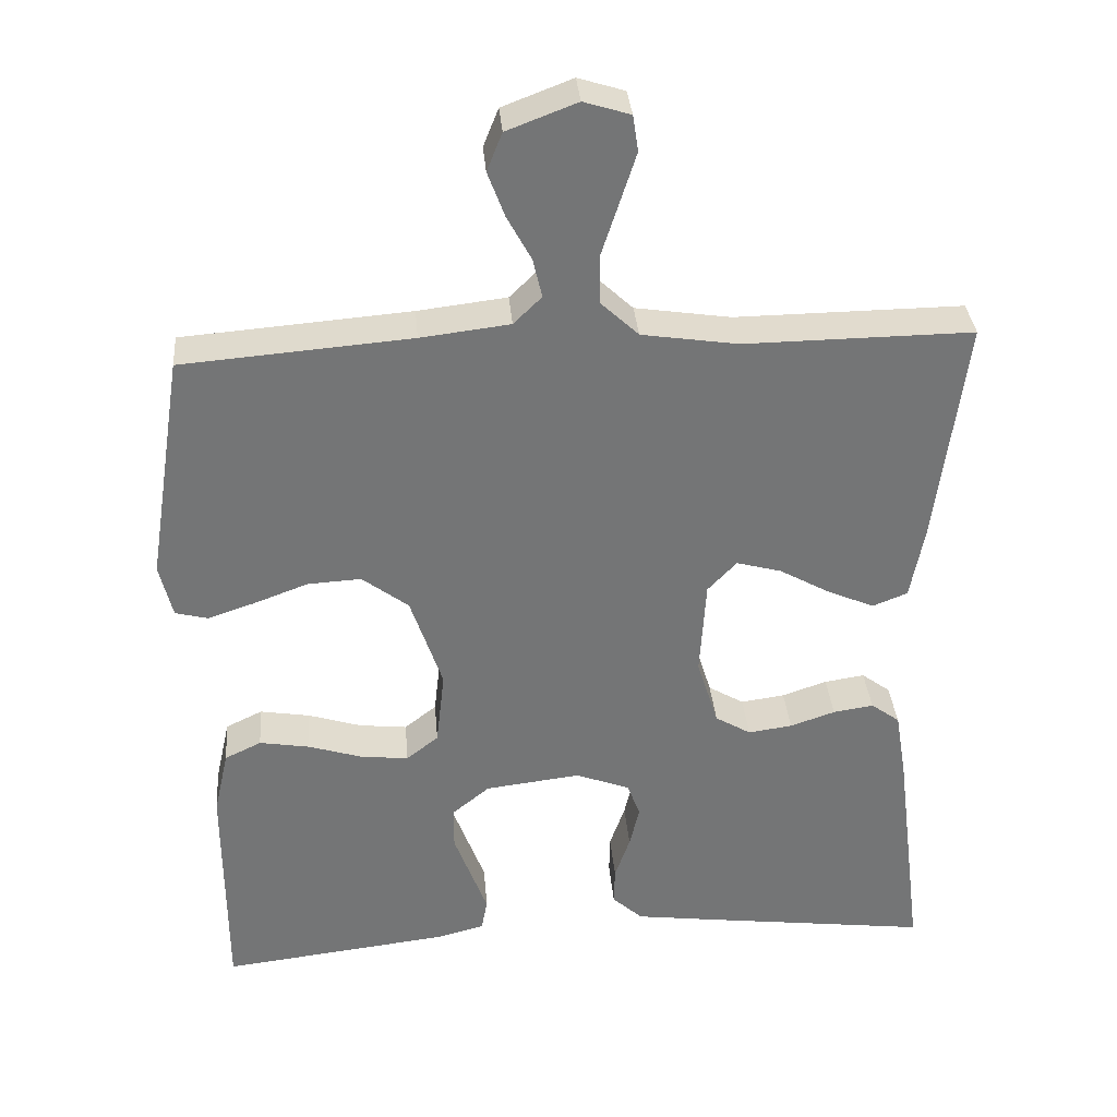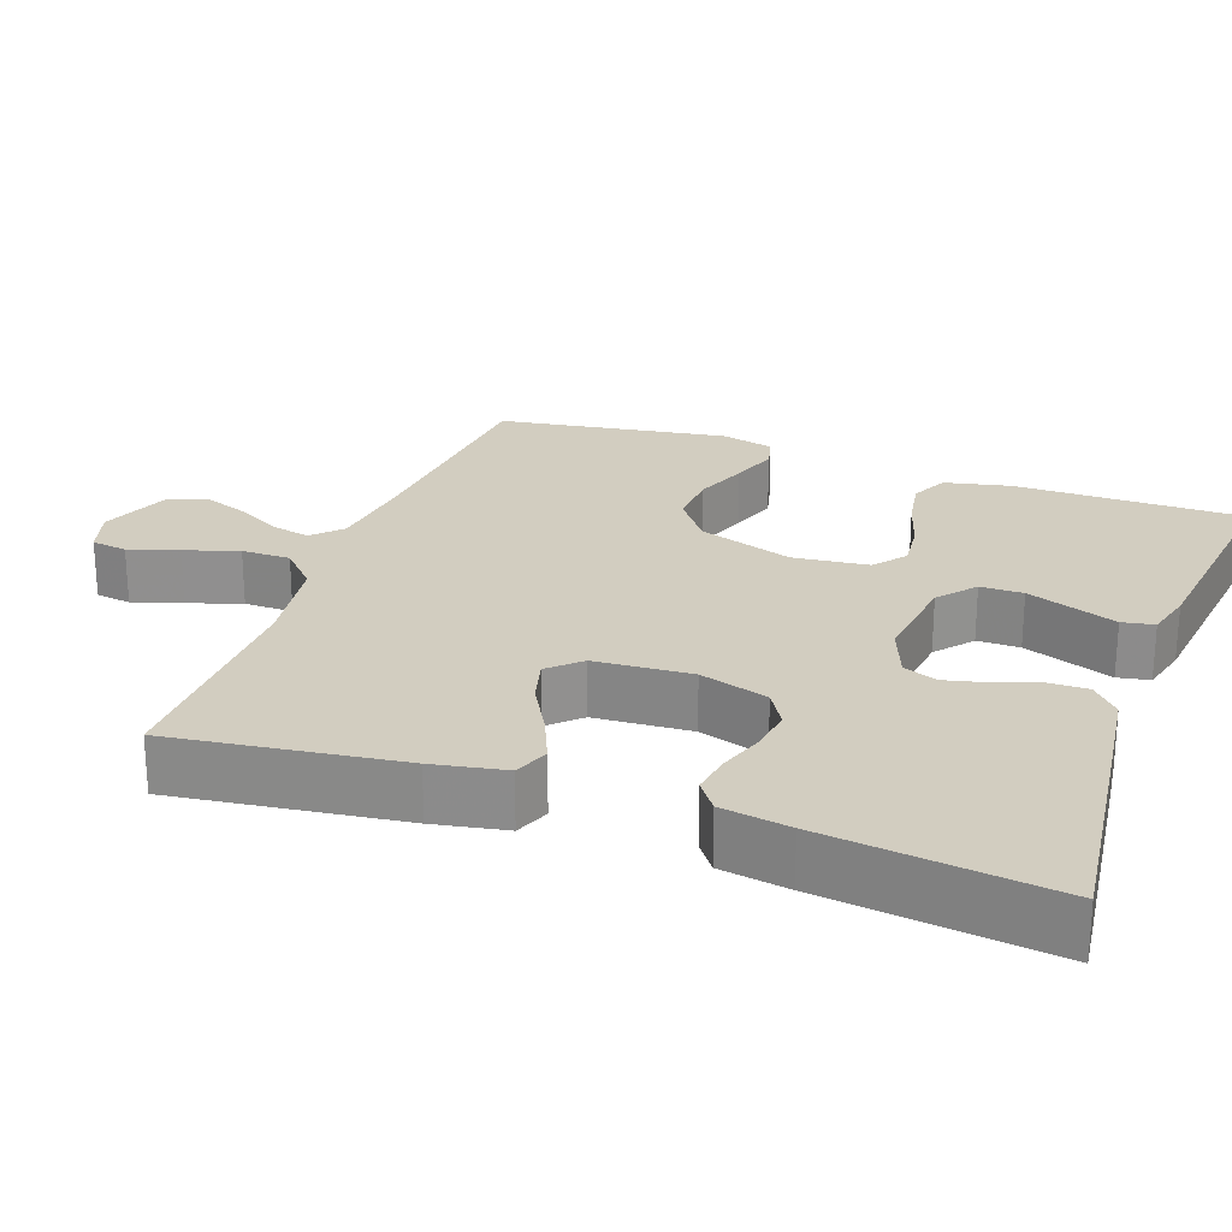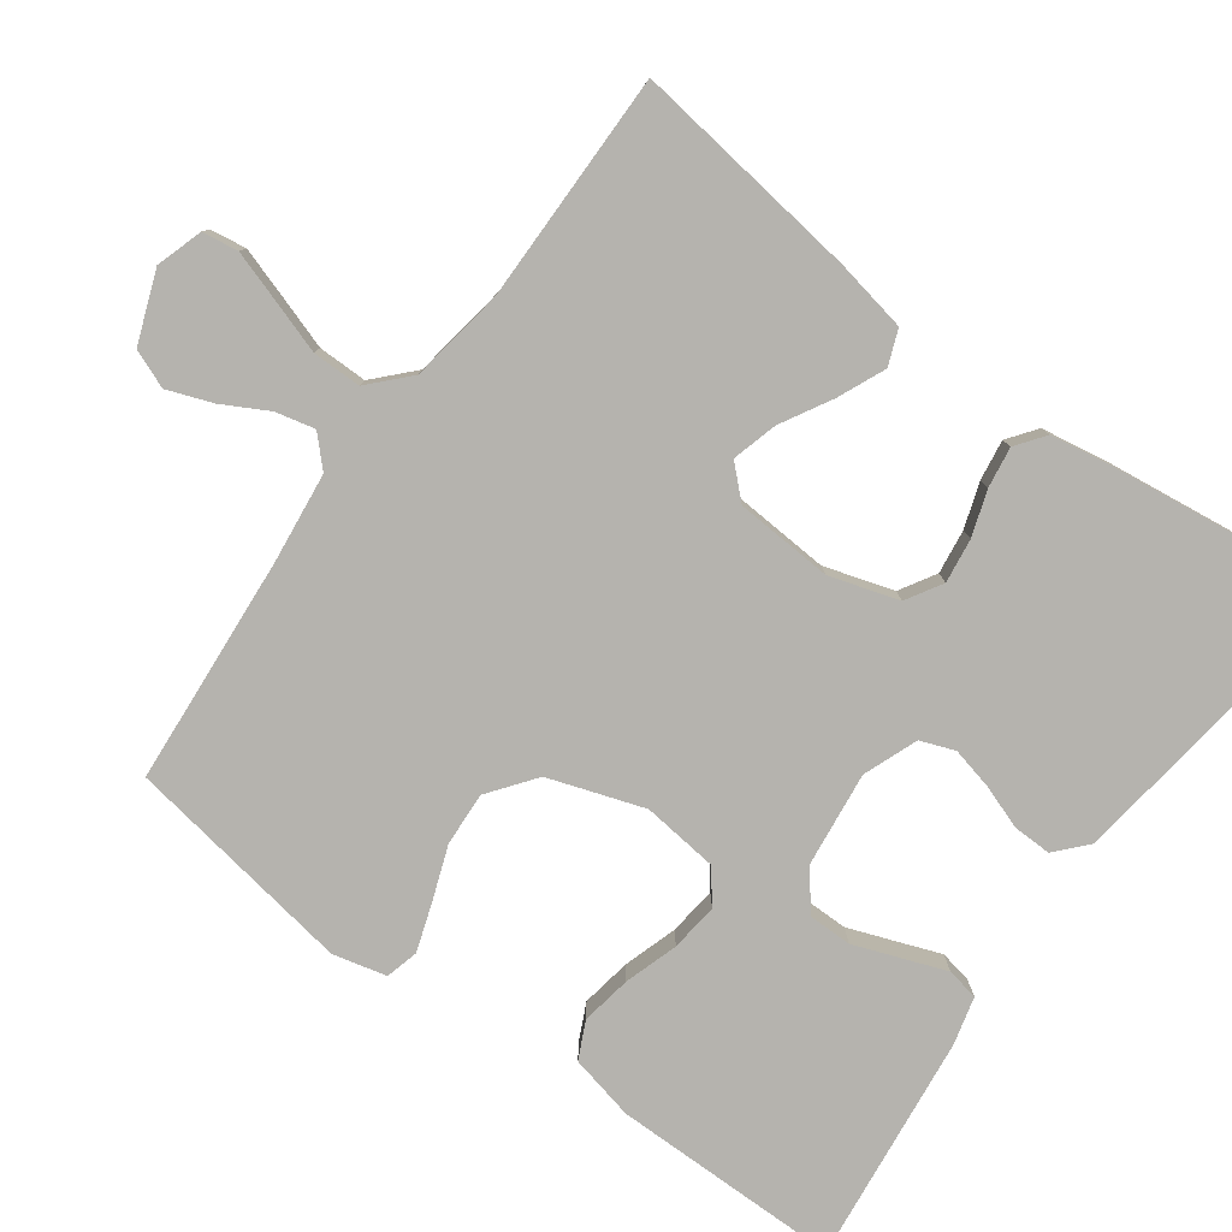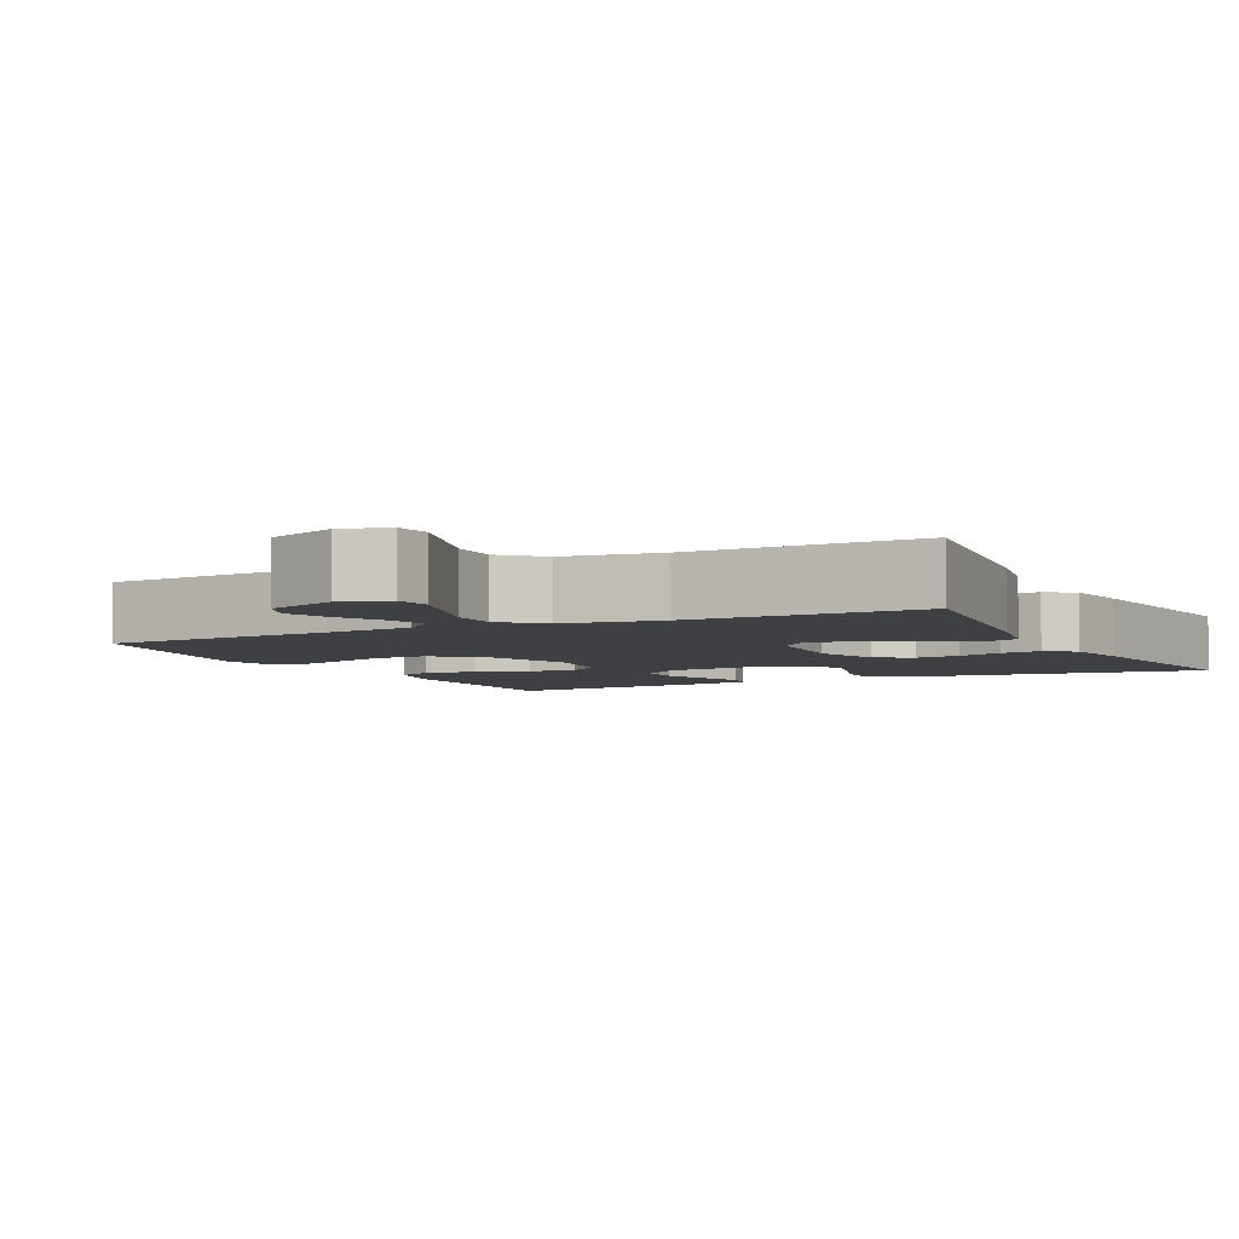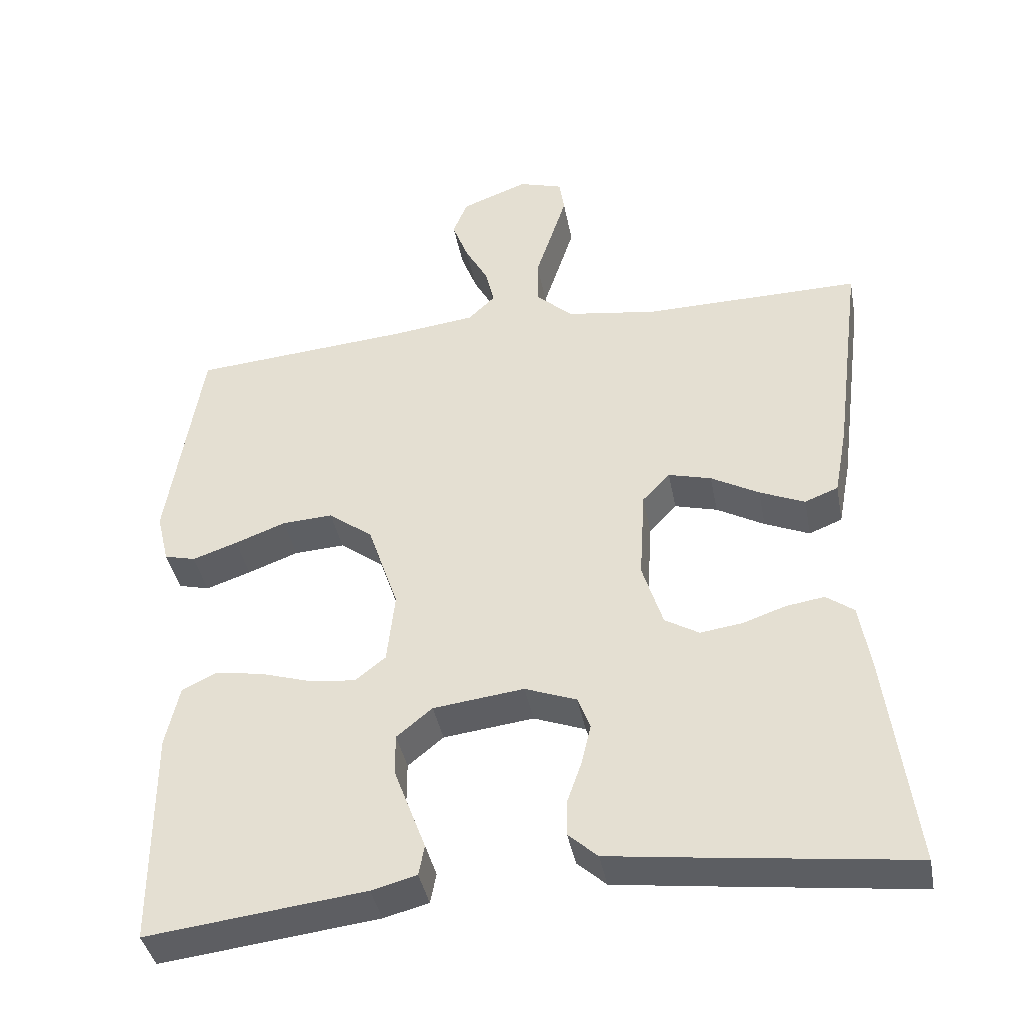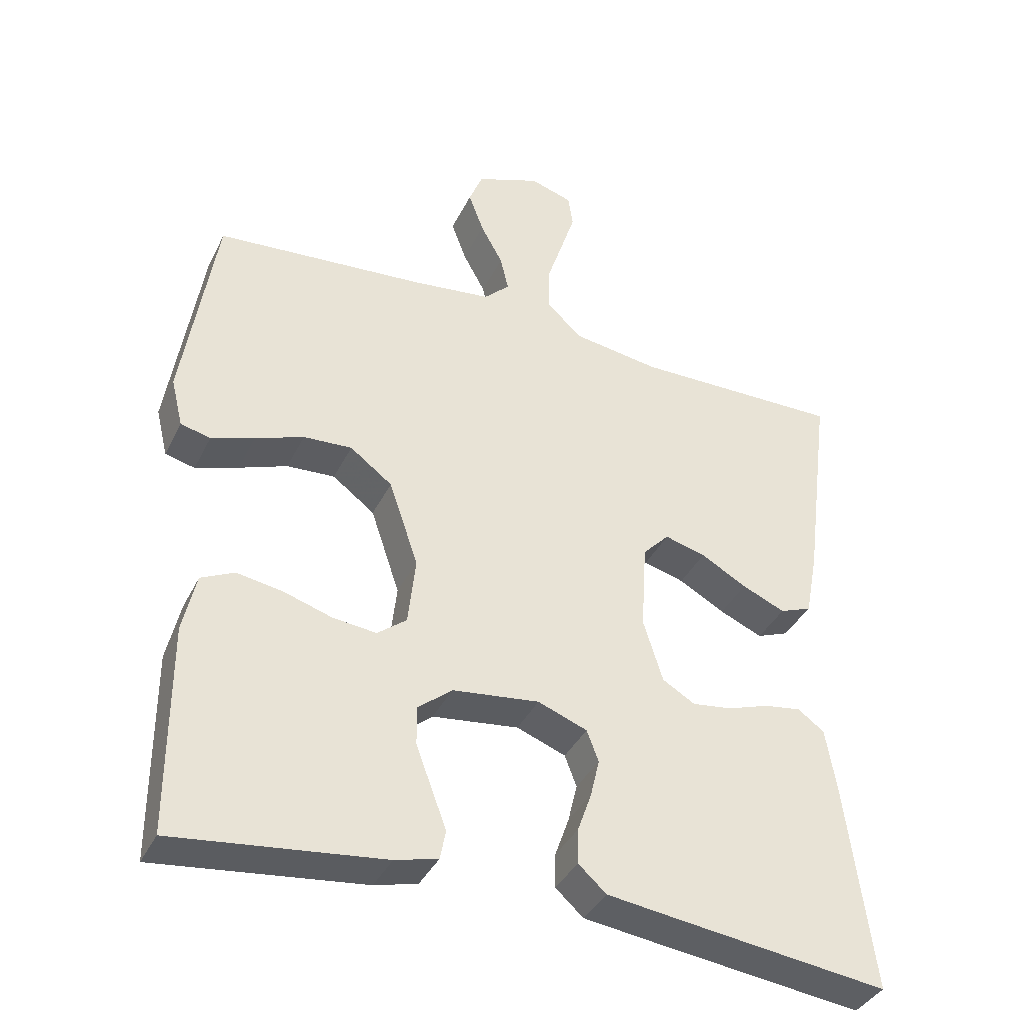
<metadata>
{"format":"obj","ext":"obj","renderer":"f3d","projection":"perspective","resolution":1024,"background":"white","views":[{"elev":34.0,"azim":-4.8,"up":"+Z"},{"elev":24.4,"azim":109.9,"up":"+Y"},{"elev":-80.0,"azim":53.8,"up":"+Y"},{"elev":-4.9,"azim":26.4,"up":"+Y"},{"elev":-40.2,"azim":10.8,"up":"+Z"},{"elev":-38.1,"azim":-23.9,"up":"+Z"}]}
</metadata>
<code>
v 0.5 0.07 0.5
v 0.461 0.07 0.2
v 0.443 0.07 0.105
v 0.397 0.07 0.087
v 0.335 0.07 0.114
v 0.269 0.07 0.151
v 0.21 0.07 0.167
v 0.172 0.07 0.127
v 0.164 0.07 0
v 0.192 0.07 -0.09
v 0.239 0.07 -0.118
v 0.297 0.07 -0.11
v 0.356 0.07 -0.09
v 0.409 0.07 -0.082
v 0.447 0.07 -0.11
v 0.462 0.07 -0.2
v 0.5 0.07 -0.5
v 0.2 0.07 -0.462
v 0.094 0.07 -0.448
v 0.054 0.07 -0.412
v 0.055 0.07 -0.362
v 0.075 0.07 -0.305
v 0.088 0.07 -0.25
v 0.071 0.07 -0.205
v 0 0.07 -0.178
v -0.125 0.07 -0.193
v -0.174 0.07 -0.233
v -0.174 0.07 -0.289
v -0.151 0.07 -0.351
v -0.13 0.07 -0.407
v -0.138 0.07 -0.449
v -0.2 0.07 -0.465
v -0.5 0.07 -0.5
v -0.501 0.07 -0.2
v -0.482 0.07 -0.115
v -0.434 0.07 -0.092
v -0.368 0.07 -0.103
v -0.298 0.07 -0.125
v -0.235 0.07 -0.132
v -0.193 0.07 -0.099
v -0.182 0.07 0
v -0.224 0.07 0.124
v -0.285 0.07 0.17
v -0.355 0.07 0.166
v -0.425 0.07 0.14
v -0.487 0.07 0.119
v -0.53 0.07 0.13
v -0.547 0.07 0.2
v -0.5 0.07 0.5
v -0.2 0.07 0.524
v -0.083 0.07 0.538
v -0.046 0.07 0.574
v -0.058 0.07 0.625
v -0.09 0.07 0.684
v -0.112 0.07 0.743
v -0.092 0.07 0.793
v 0 0.07 0.828
v 0.061 0.07 0.809
v 0.068 0.07 0.762
v 0.047 0.07 0.697
v 0.024 0.07 0.627
v 0.024 0.07 0.563
v 0.074 0.07 0.516
v 0.2 0.07 0.497
v 0.5 0 0.5
v 0.461 0 0.2
v 0.443 0 0.105
v 0.397 0 0.087
v 0.335 0 0.114
v 0.269 0 0.151
v 0.21 0 0.167
v 0.172 0 0.127
v 0.164 0 0
v 0.192 0 -0.09
v 0.239 0 -0.118
v 0.297 0 -0.11
v 0.356 0 -0.09
v 0.409 0 -0.082
v 0.447 0 -0.11
v 0.462 0 -0.2
v 0.5 0 -0.5
v 0.2 0 -0.462
v 0.094 0 -0.448
v 0.054 0 -0.412
v 0.055 0 -0.362
v 0.075 0 -0.305
v 0.088 0 -0.25
v 0.071 0 -0.205
v 0 0 -0.178
v -0.125 0 -0.193
v -0.174 0 -0.233
v -0.174 0 -0.289
v -0.151 0 -0.351
v -0.13 0 -0.407
v -0.138 0 -0.449
v -0.2 0 -0.465
v -0.5 0 -0.5
v -0.501 0 -0.2
v -0.482 0 -0.115
v -0.434 0 -0.092
v -0.368 0 -0.103
v -0.298 0 -0.125
v -0.235 0 -0.132
v -0.193 0 -0.099
v -0.182 0 0
v -0.224 0 0.124
v -0.285 0 0.17
v -0.355 0 0.166
v -0.425 0 0.14
v -0.487 0 0.119
v -0.53 0 0.13
v -0.547 0 0.2
v -0.5 0 0.5
v -0.2 0 0.524
v -0.083 0 0.538
v -0.046 0 0.574
v -0.058 0 0.625
v -0.09 0 0.684
v -0.112 0 0.743
v -0.092 0 0.793
v 0 0 0.828
v 0.061 0 0.809
v 0.068 0 0.762
v 0.047 0 0.697
v 0.024 0 0.627
v 0.024 0 0.563
v 0.074 0 0.516
v 0.2 0 0.497
f 59 60 61
f 58 59 61
f 57 58 61
f 56 57 61
f 55 56 61
f 54 55 61
f 53 54 61
f 52 53 61 62
f 51 52 62 63
f 48 49 50
f 47 48 50
f 46 47 50
f 45 46 50
f 44 45 50
f 51 63 64
f 50 51 64
f 44 50 64
f 43 44 64
f 36 37 38
f 35 36 38
f 34 35 38
f 33 34 38
f 32 33 38
f 31 32 38
f 30 31 38
f 29 30 38
f 28 29 38 39
f 27 28 39 40
f 20 21 22
f 19 20 22
f 18 19 22
f 17 18 22
f 16 17 22
f 15 16 22
f 14 15 22
f 13 14 22
f 12 13 22
f 11 12 22 23
f 10 11 23 24
f 4 5 6
f 3 4 6
f 2 3 6
f 1 2 6
f 64 1 6
f 64 6 7
f 64 7 8
f 43 64 8
f 42 43 8
f 41 42 8 9
f 26 27 40 41
f 41 9 10
f 26 41 10
f 25 26 10
f 10 24 25
f 125 124 123
f 125 123 122
f 125 122 121
f 125 121 120
f 125 120 119
f 125 119 118
f 125 118 117
f 126 125 117 116
f 127 126 116 115
f 114 113 112
f 114 112 111
f 114 111 110
f 114 110 109
f 114 109 108
f 128 127 115
f 128 115 114
f 128 114 108
f 128 108 107
f 102 101 100
f 102 100 99
f 102 99 98
f 102 98 97
f 102 97 96
f 102 96 95
f 102 95 94
f 102 94 93
f 103 102 93 92
f 104 103 92 91
f 86 85 84
f 86 84 83
f 86 83 82
f 86 82 81
f 86 81 80
f 86 80 79
f 86 79 78
f 86 78 77
f 86 77 76
f 87 86 76 75
f 88 87 75 74
f 70 69 68
f 70 68 67
f 70 67 66
f 70 66 65
f 70 65 128
f 71 70 128
f 72 71 128
f 72 128 107
f 72 107 106
f 73 72 106 105
f 105 104 91 90
f 74 73 105
f 74 105 90
f 74 90 89
f 89 88 74
f 1 65 66 2
f 2 66 67 3
f 3 67 68 4
f 4 68 69 5
f 5 69 70 6
f 6 70 71 7
f 7 71 72 8
f 8 72 73 9
f 9 73 74 10
f 10 74 75 11
f 11 75 76 12
f 12 76 77 13
f 13 77 78 14
f 14 78 79 15
f 15 79 80 16
f 16 80 81 17
f 17 81 82 18
f 18 82 83 19
f 19 83 84 20
f 20 84 85 21
f 21 85 86 22
f 22 86 87 23
f 23 87 88 24
f 24 88 89 25
f 25 89 90 26
f 26 90 91 27
f 27 91 92 28
f 28 92 93 29
f 29 93 94 30
f 30 94 95 31
f 31 95 96 32
f 32 96 97 33
f 33 97 98 34
f 34 98 99 35
f 35 99 100 36
f 36 100 101 37
f 37 101 102 38
f 38 102 103 39
f 39 103 104 40
f 40 104 105 41
f 41 105 106 42
f 42 106 107 43
f 43 107 108 44
f 44 108 109 45
f 45 109 110 46
f 46 110 111 47
f 47 111 112 48
f 48 112 113 49
f 49 113 114 50
f 50 114 115 51
f 51 115 116 52
f 52 116 117 53
f 53 117 118 54
f 54 118 119 55
f 55 119 120 56
f 56 120 121 57
f 57 121 122 58
f 58 122 123 59
f 59 123 124 60
f 60 124 125 61
f 61 125 126 62
f 62 126 127 63
f 63 127 128 64
f 64 128 65 1

</code>
